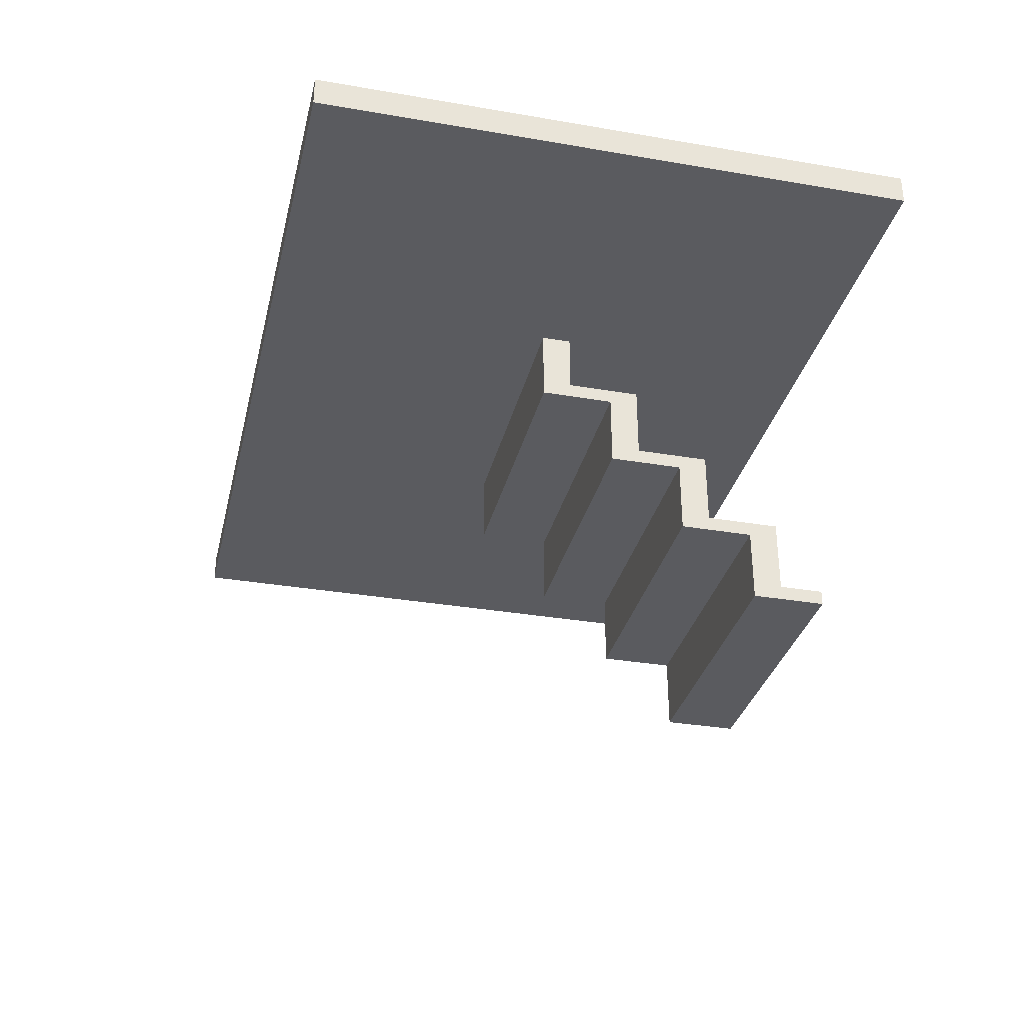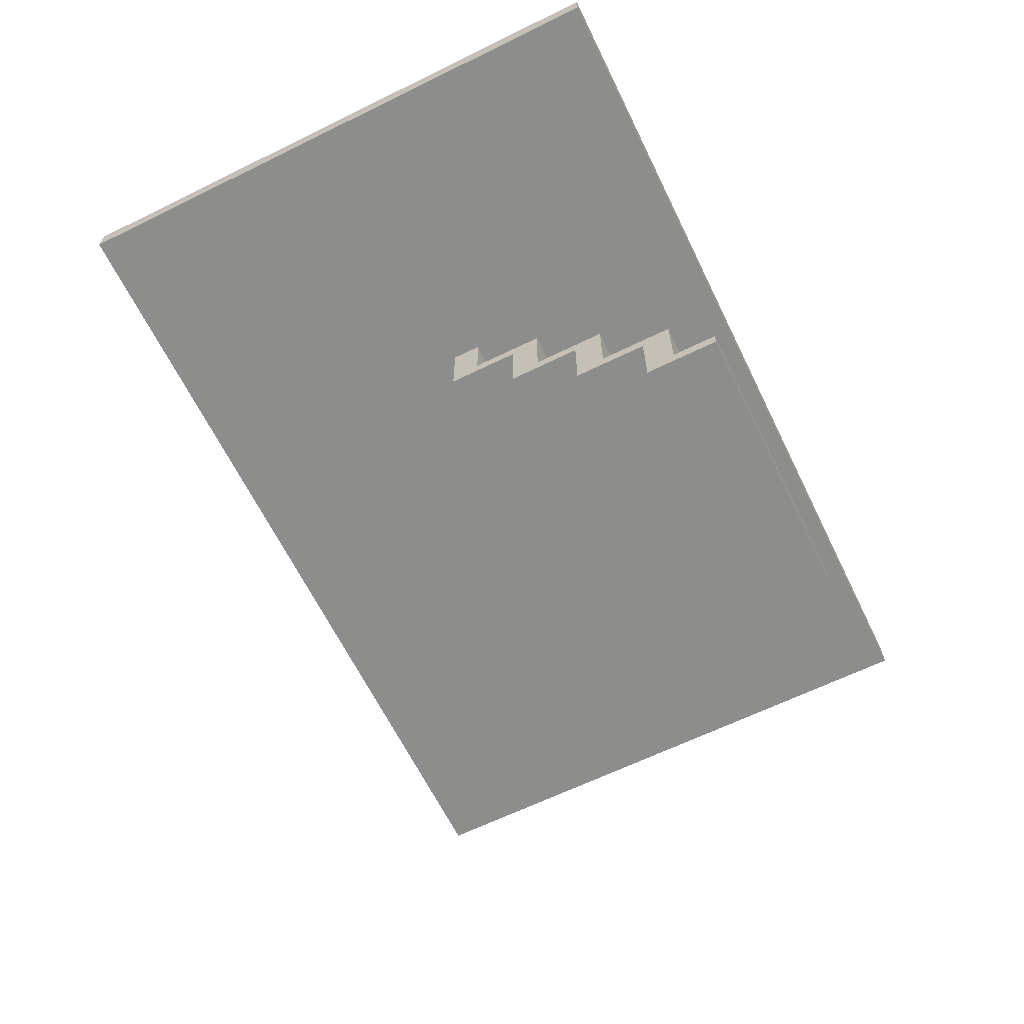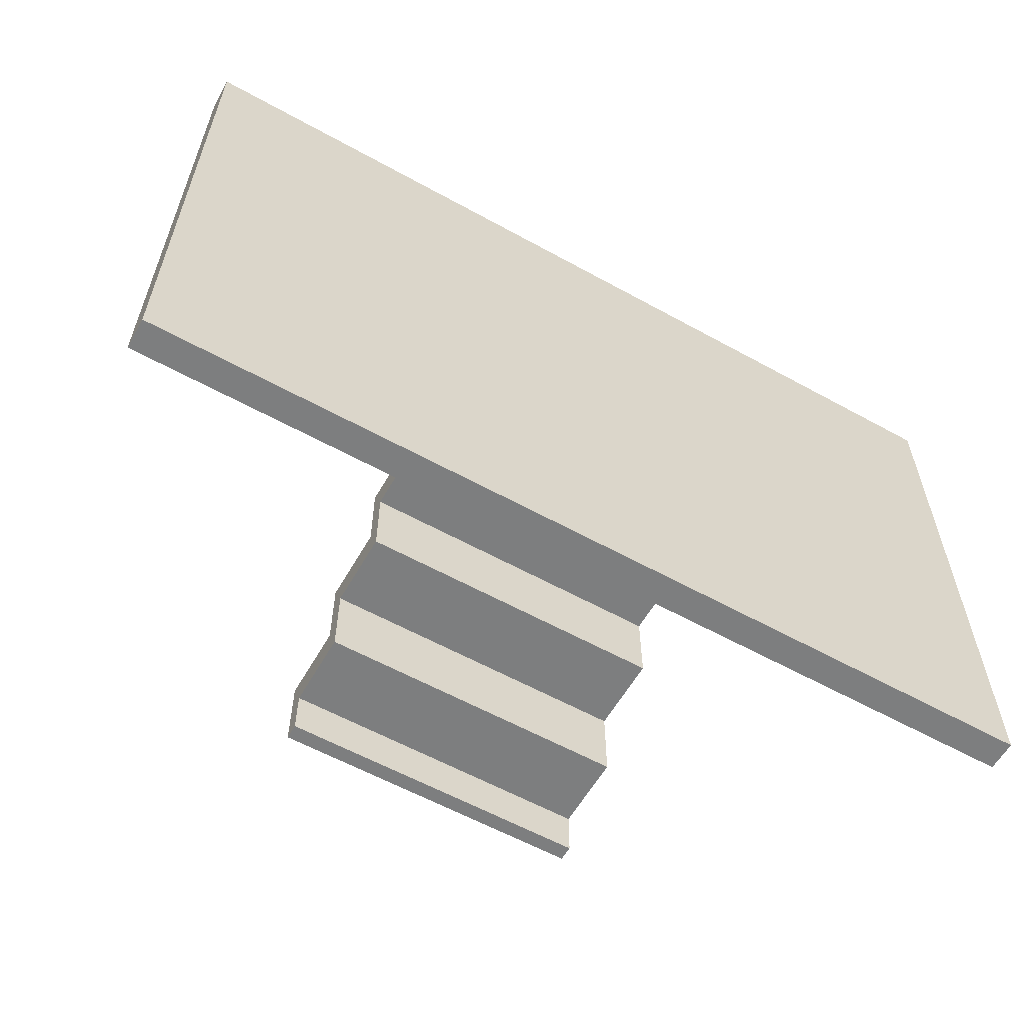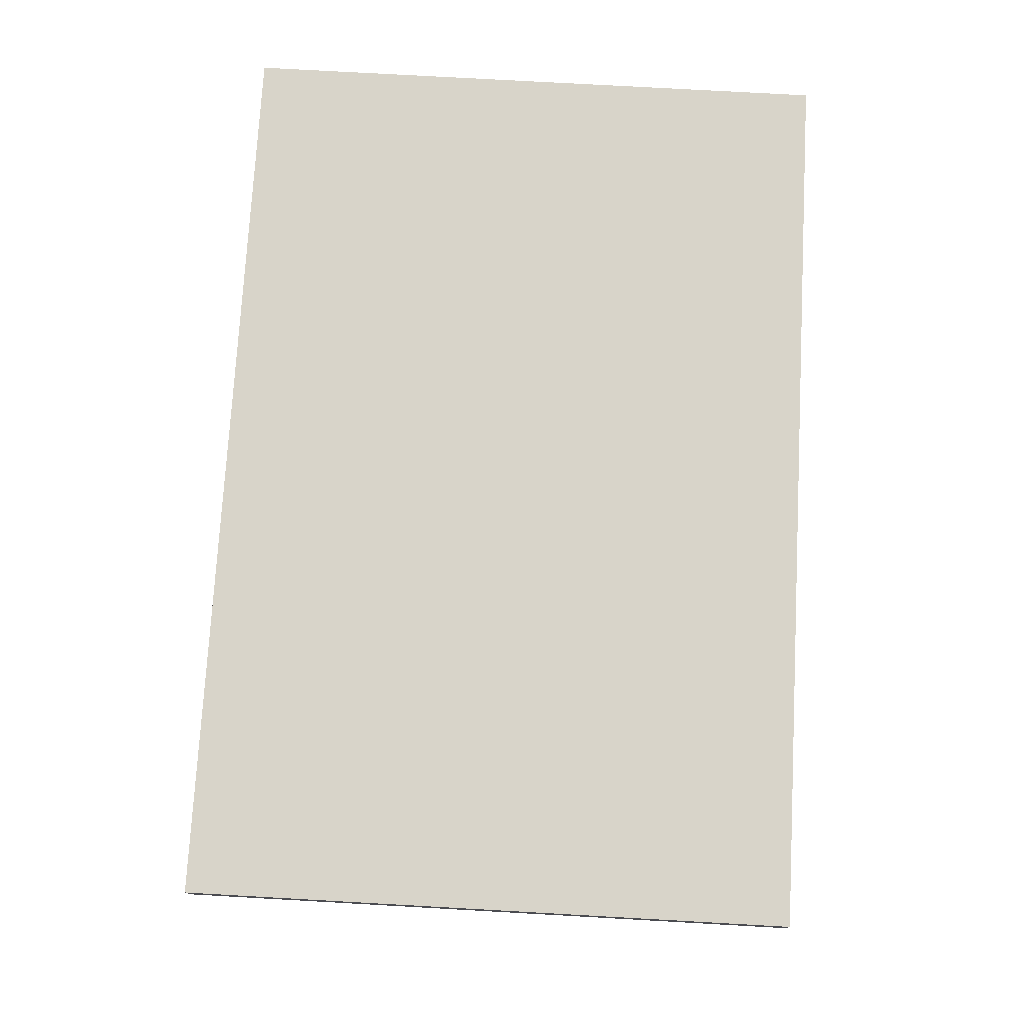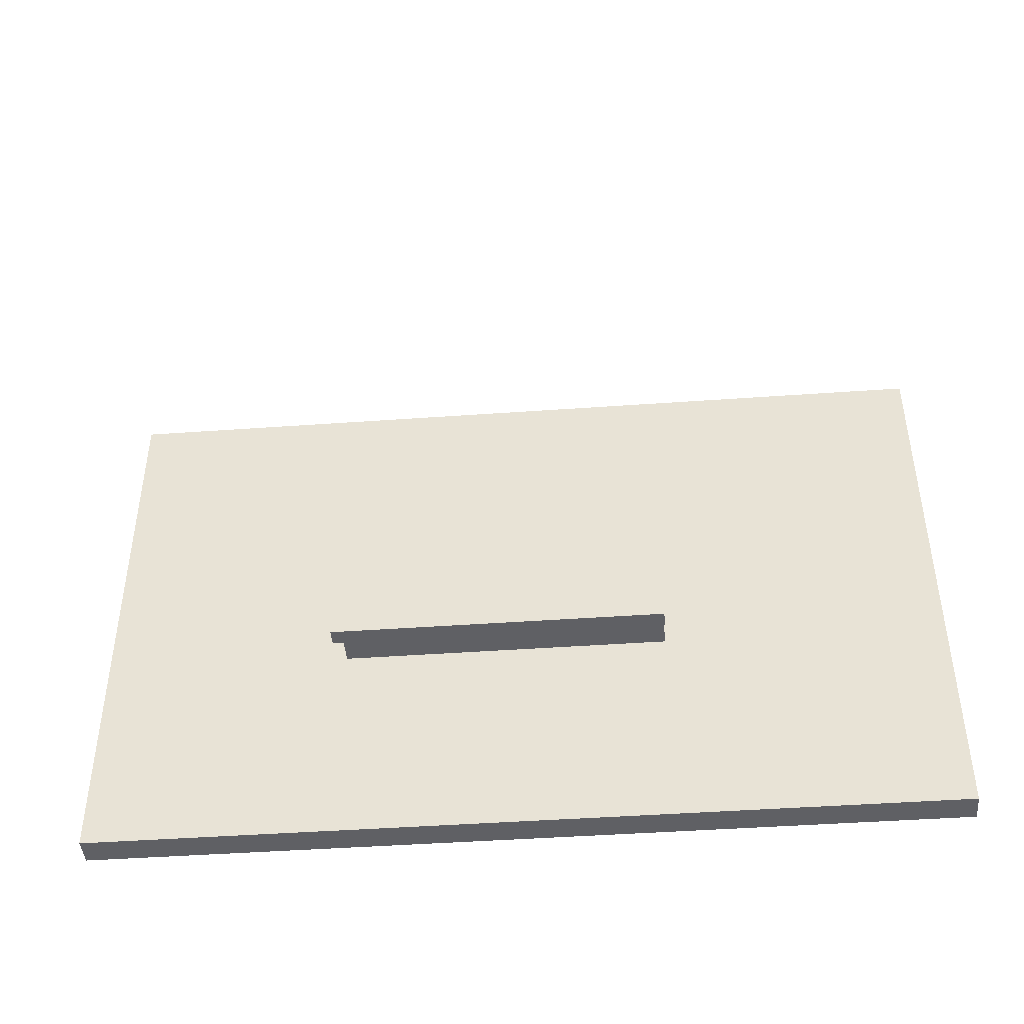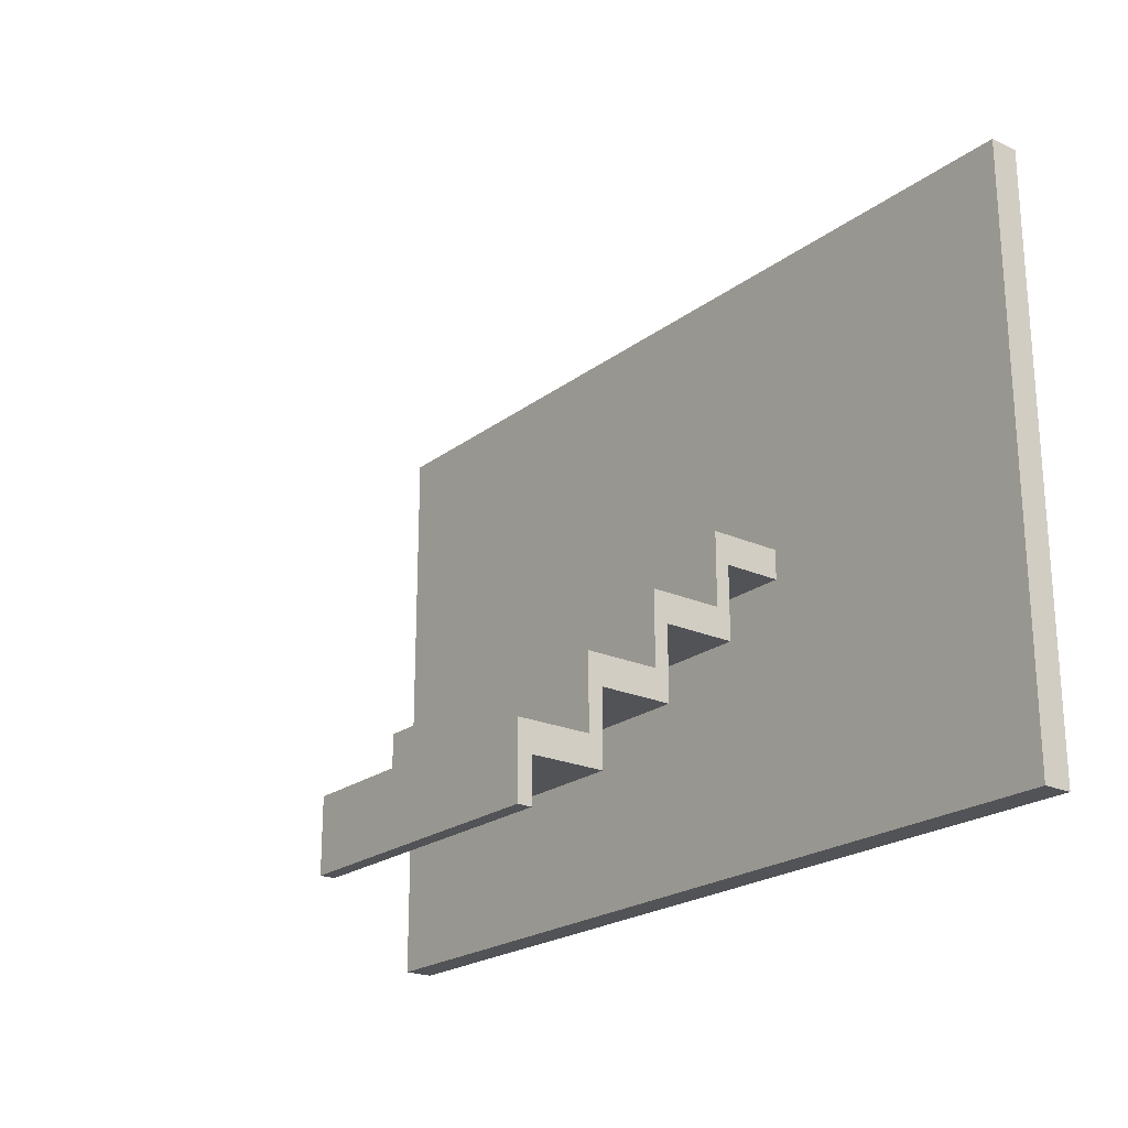
<metadata>
{"format":"obj","ext":"obj","renderer":"f3d","projection":"perspective","resolution":1024,"background":"white","views":[{"elev":-32.9,"azim":76.7,"up":"+Y"},{"elev":-64.4,"azim":116.2,"up":"+Y"},{"elev":-59.3,"azim":150.4,"up":"+Z"},{"elev":75.5,"azim":93.2,"up":"+Y"},{"elev":-44.4,"azim":4.8,"up":"+Z"},{"elev":-22.0,"azim":52.1,"up":"+Z"}]}
</metadata>
<code>
o obj_0
v -10 		20 		40
v -10 		20 		0
v -10 		22 		0
v -10 		22 		40
v -70 		22 		40
v -70 		22 		0
v -70 		20 		0
v -70 		20 		40
v -50 		6 		3
v -30 		6 		3
v -30 		6 		8
v -50 		6 		8
v -30 		15 		15
v -50 		15 		15
v -50 		5 		5
v -30 		20 		18
v -50 		20 		18
v -50 		16 		18
v -50 		20 		20
v -30 		0 		0
v -30 		11 		8
v -30 		0 		5
v -50 		0 		5
v -50 		0 		0
v -50 		11 		8
v -50 		15 		20
v -30 		1 		3
v -50 		1 		0
v -30 		5 		5
v -30 		1 		0
v -30 		10 		10
v -30 		5 		10
v -50 		1 		3
v -50 		16 		13
v -50 		11 		13
v -30 		20 		20
v -30 		16 		18
v -50 		10 		15
v -50 		10 		10
v -50 		5 		10
v -30 		15 		20
v -30 		16 		13
v -30 		11 		13
v -30 		10 		15
g group_0_6383466
f 11 10 9
f 11 9 12
f 12 9 15
f 26 19 18
f 17 18 19
f 20 22 23
f 20 23 24
f 34 14 18
f 26 18 14
f 27 10 29
f 27 29 22
f 28 30 20
f 28 20 24
f 30 28 33
f 30 33 27
f 32 11 31
f 21 31 11
f 22 20 27
f 30 27 20
f 32 29 11
f 10 11 29
f 34 35 14
f 23 15 33
f 9 33 15
f 26 41 19
f 36 19 41
f 16 36 37
f 41 37 36
f 25 21 11
f 25 11 12
f 15 32 40
f 41 13 37
f 37 42 34
f 16 37 18
f 16 18 17
f 37 13 42
f 43 42 13
f 42 43 35
f 42 35 34
f 31 43 44
f 21 43 31
f 13 44 43
f 18 37 34
f 33 9 27
f 10 27 9
f 21 25 43
f 35 43 25
f 15 23 22
f 15 22 29
f 26 14 13
f 26 13 41
f 44 38 39
f 44 39 31
f 15 29 32
f 44 13 38
f 14 38 13
f 31 39 40
f 31 40 32
f 38 14 35
f 25 39 35
f 38 35 39
f 15 40 12
f 40 39 12
f 25 12 39
f 28 24 33
f 23 33 24
g group_0_12568524
f 1 2 3
f 1 3 4
f 5 6 7
f 5 7 8
f 8 1 5
f 4 5 1
f 6 3 7
f 2 7 3
f 17 19 7
f 8 7 19
f 8 19 1
f 16 2 36
f 1 36 2
f 1 19 36
f 17 2 16
f 2 17 7
f 4 3 6
f 4 6 5

</code>
